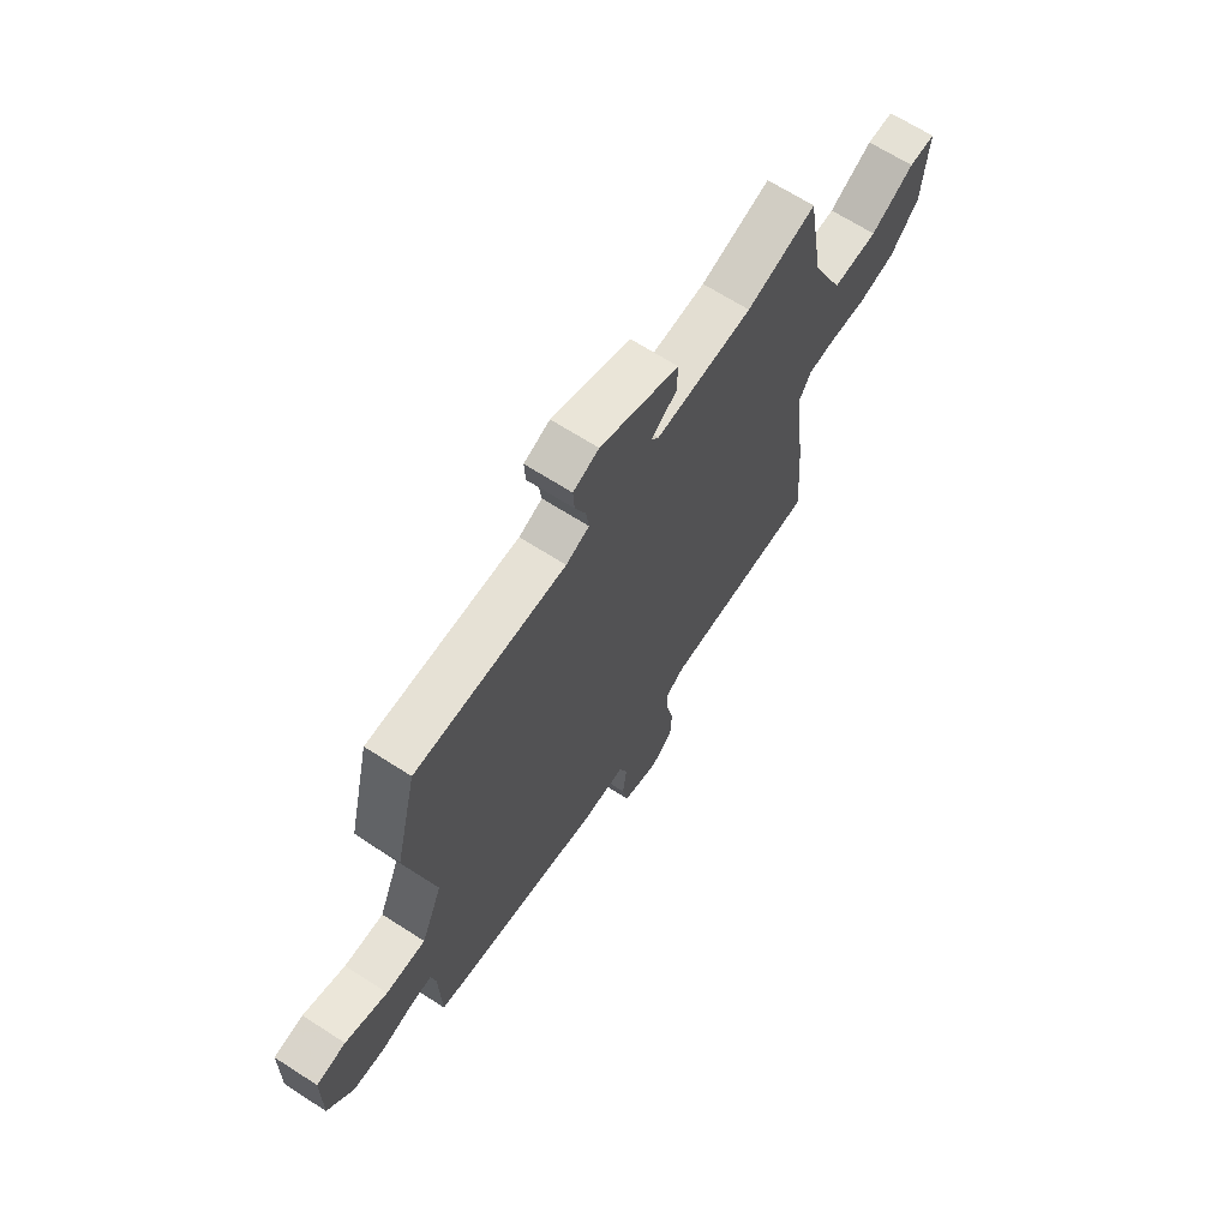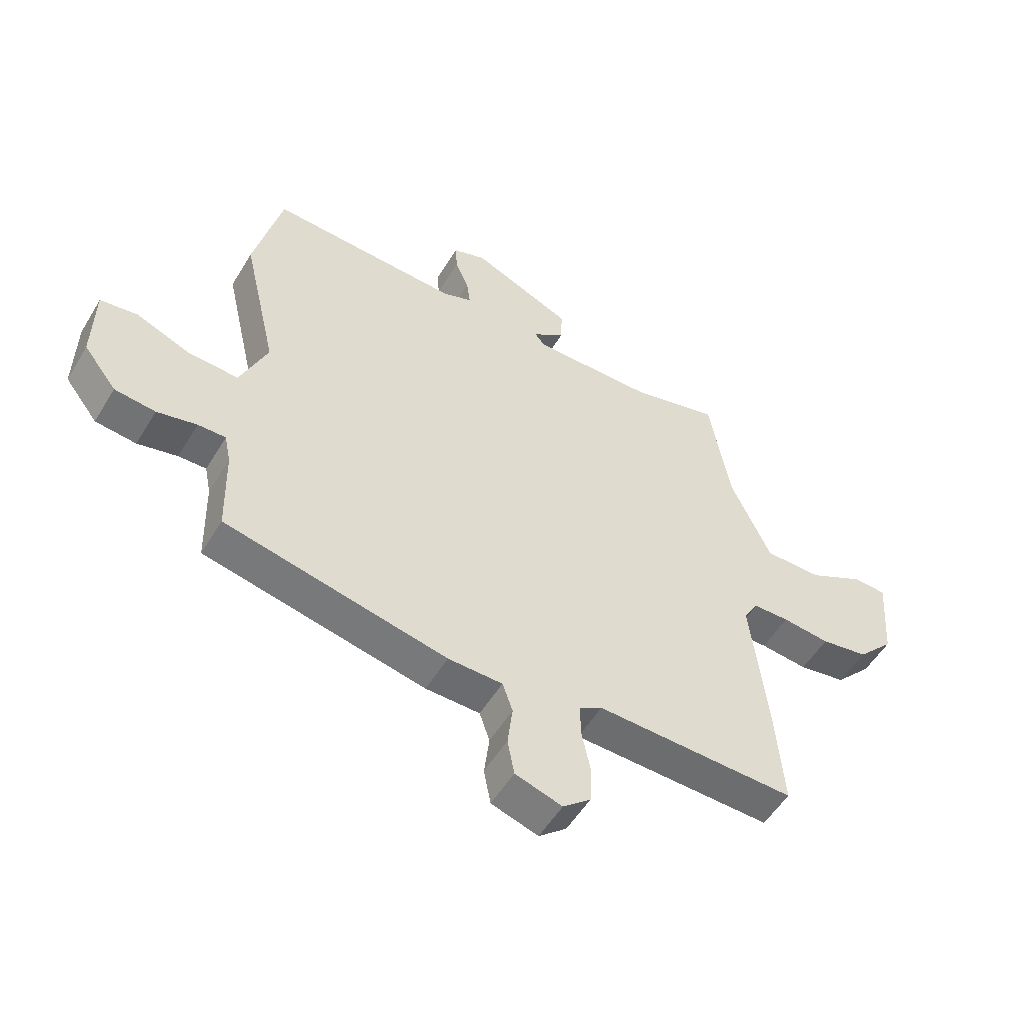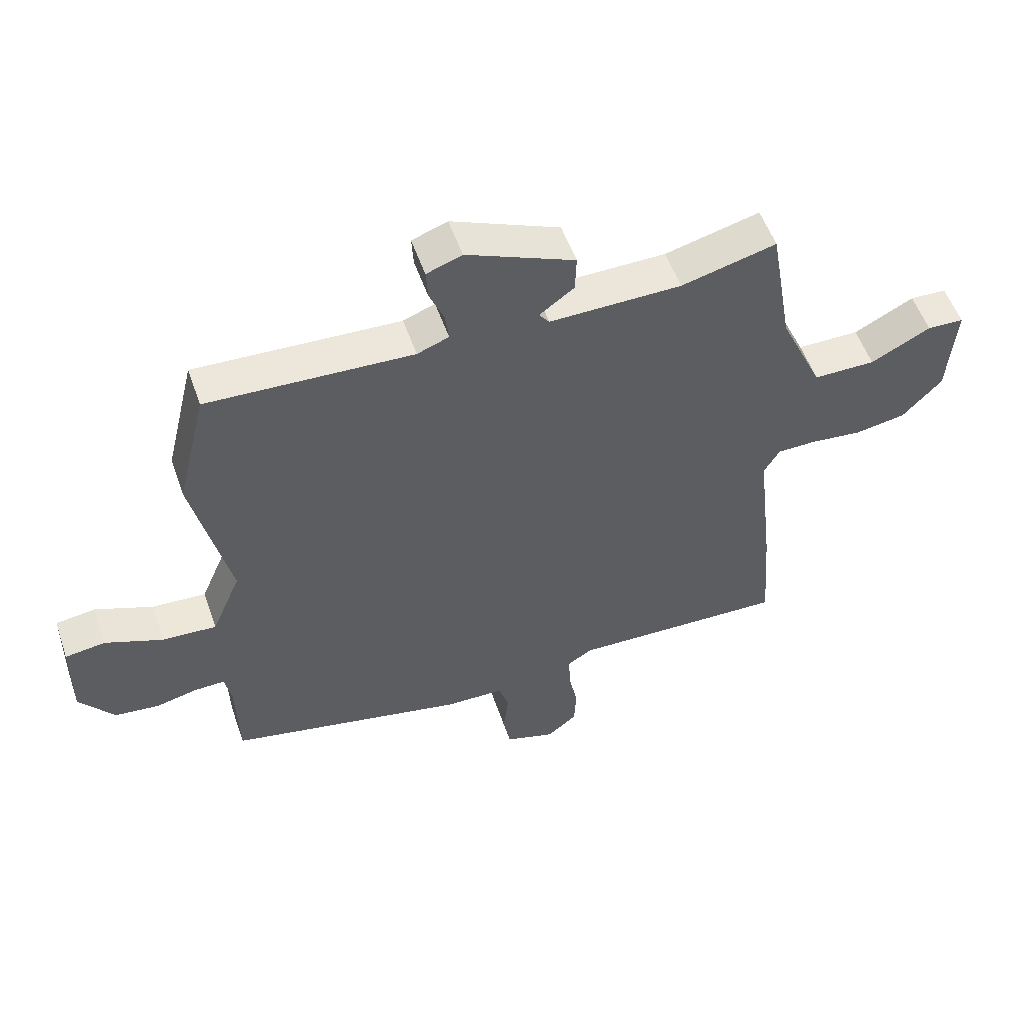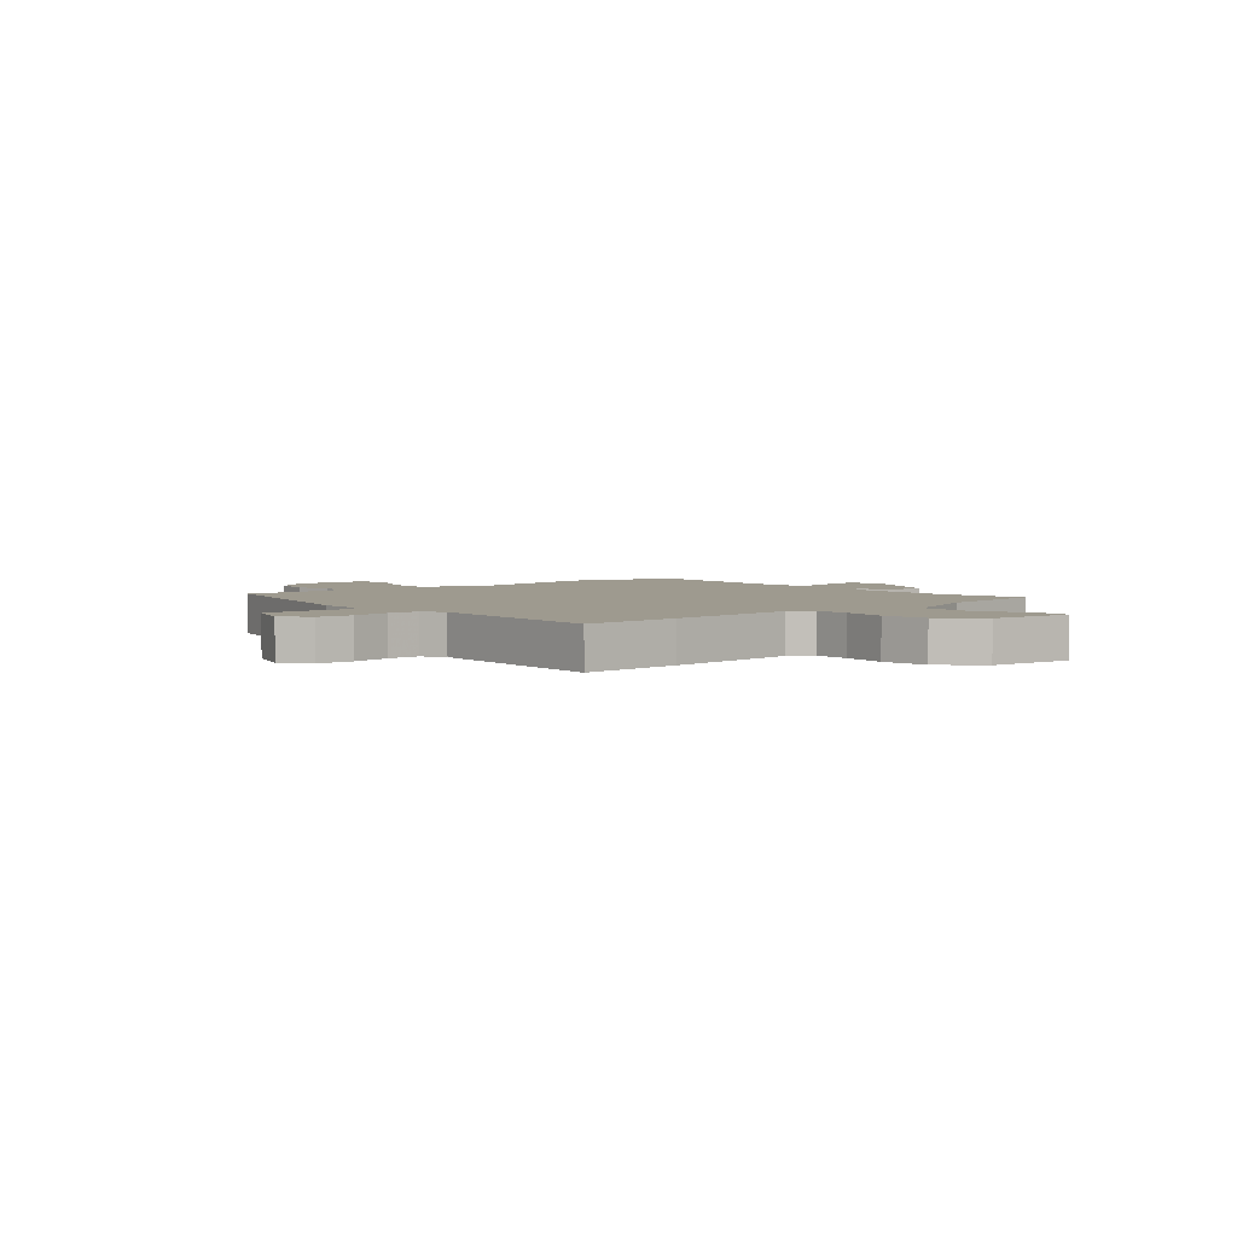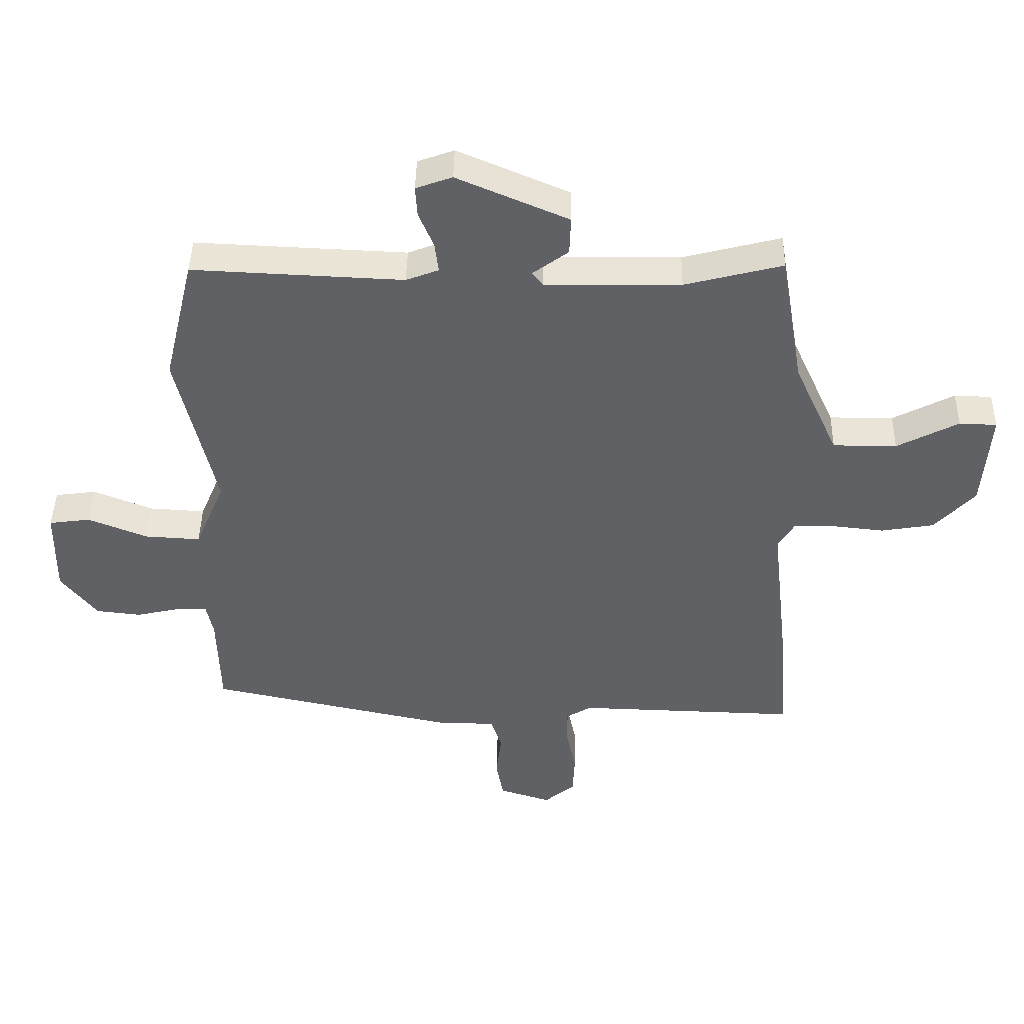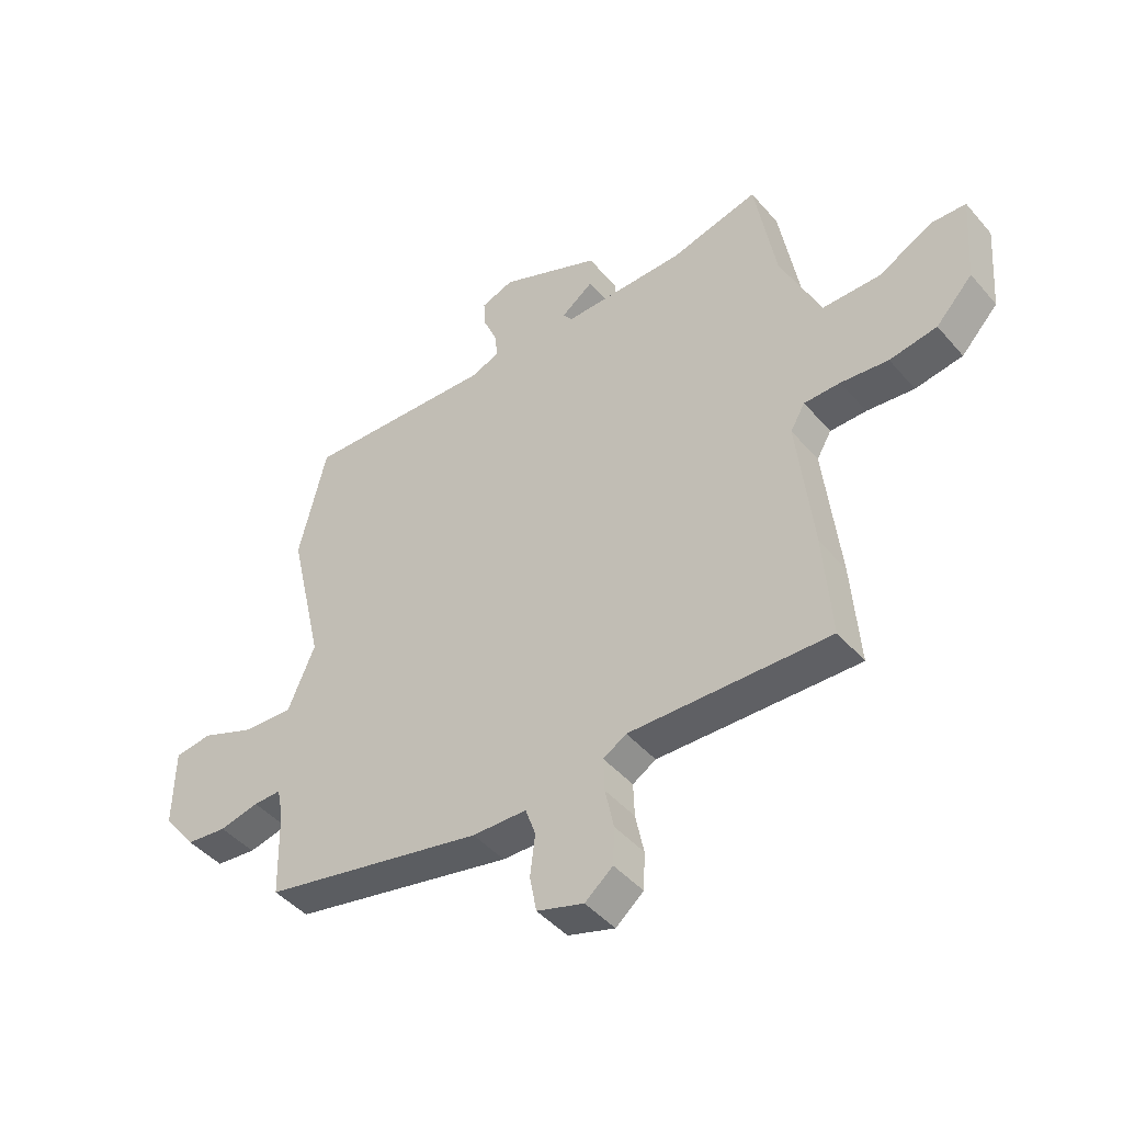
<metadata>
{"format":"obj","ext":"obj","renderer":"f3d","projection":"perspective","resolution":1024,"background":"white","views":[{"elev":66.9,"azim":122.8,"up":"+Z"},{"elev":-53.2,"azim":149.5,"up":"+Z"},{"elev":53.9,"azim":161.0,"up":"+Z"},{"elev":3.6,"azim":-129.1,"up":"+Y"},{"elev":43.3,"azim":-178.9,"up":"+Z"},{"elev":-44.9,"azim":-142.2,"up":"+Z"}]}
</metadata>
<code>
v -0.425 0.07 0.529
v -0.269 0.07 0.489
v -0.052 0.07 0.486
v -0.035 0.07 0.508
v -0.092 0.07 0.55
v -0.094 0.07 0.611
v 0.084 0.07 0.687
v 0.142 0.07 0.666
v 0.139 0.07 0.617
v 0.115 0.07 0.56
v 0.109 0.07 0.512
v 0.161 0.07 0.492
v 0.498 0.07 0.507
v 0.547 0.07 0.304
v 0.486 0.07 0.039
v 0.534 0.07 -0.074
v 0.623 0.07 -0.069
v 0.718 0.07 -0.031
v 0.784 0.07 -0.04
v 0.786 0.07 -0.18
v 0.728 0.07 -0.254
v 0.656 0.07 -0.262
v 0.586 0.07 -0.246
v 0.537 0.07 -0.245
v 0.526 0.07 -0.298
v 0.522 0.07 -0.453
v 0.13 0.07 -0.536
v 0.034 0.07 -0.538
v 0.016 0.07 -0.59
v 0.025 0.07 -0.663
v 0.013 0.07 -0.727
v -0.07 0.07 -0.753
v -0.119 0.07 -0.712
v -0.122 0.07 -0.646
v -0.107 0.07 -0.574
v -0.105 0.07 -0.515
v -0.146 0.07 -0.49
v -0.5 0.07 -0.5
v -0.486 0.07 -0.315
v -0.458 0.07 -0.068
v -0.484 0.07 -0.024
v -0.548 0.07 -0.023
v -0.632 0.07 -0.032
v -0.716 0.07 -0.018
v -0.781 0.07 0.051
v -0.793 0.07 0.209
v -0.733 0.07 0.211
v -0.635 0.07 0.16
v -0.533 0.07 0.16
v -0.462 0.07 0.315
v -0.425 0 0.529
v -0.269 0 0.489
v -0.052 0 0.486
v -0.035 0 0.508
v -0.092 0 0.55
v -0.094 0 0.611
v 0.084 0 0.687
v 0.142 0 0.666
v 0.139 0 0.617
v 0.115 0 0.56
v 0.109 0 0.512
v 0.161 0 0.492
v 0.498 0 0.507
v 0.547 0 0.304
v 0.486 0 0.039
v 0.534 0 -0.074
v 0.623 0 -0.069
v 0.718 0 -0.031
v 0.784 0 -0.04
v 0.786 0 -0.18
v 0.728 0 -0.254
v 0.656 0 -0.262
v 0.586 0 -0.246
v 0.537 0 -0.245
v 0.526 0 -0.298
v 0.522 0 -0.453
v 0.13 0 -0.536
v 0.034 0 -0.538
v 0.016 0 -0.59
v 0.025 0 -0.663
v 0.013 0 -0.727
v -0.07 0 -0.753
v -0.119 0 -0.712
v -0.122 0 -0.646
v -0.107 0 -0.574
v -0.105 0 -0.515
v -0.146 0 -0.49
v -0.5 0 -0.5
v -0.486 0 -0.315
v -0.458 0 -0.068
v -0.484 0 -0.024
v -0.548 0 -0.023
v -0.632 0 -0.032
v -0.716 0 -0.018
v -0.781 0 0.051
v -0.793 0 0.209
v -0.733 0 0.211
v -0.635 0 0.16
v -0.533 0 0.16
v -0.462 0 0.315
f 45 46 47 48
f 45 48 49
f 42 43 44 45
f 41 42 45 49
f 40 41 49 50
f 37 38 39 40
f 36 37 40 50
f 32 33 34 35
f 32 35 36
f 29 30 31 32
f 28 29 32 36
f 25 26 27 28
f 24 25 28 36
f 20 21 22 23
f 20 23 24
f 17 18 19 20
f 16 17 20 24
f 15 16 24 36
f 12 13 14 15
f 11 12 15 36
f 7 8 9 10
f 4 5 6 7
f 4 7 10 11
f 36 50 1 2
f 3 4 11 36
f 2 3 36
f 98 97 96 95
f 99 98 95
f 95 94 93 92
f 99 95 92 91
f 100 99 91 90
f 90 89 88 87
f 100 90 87 86
f 85 84 83 82
f 86 85 82
f 82 81 80 79
f 86 82 79 78
f 78 77 76 75
f 86 78 75 74
f 73 72 71 70
f 74 73 70
f 70 69 68 67
f 74 70 67 66
f 86 74 66 65
f 65 64 63 62
f 86 65 62 61
f 60 59 58 57
f 57 56 55 54
f 61 60 57 54
f 52 51 100 86
f 86 61 54 53
f 86 53 52
f 1 51 52 2
f 2 52 53 3
f 3 53 54 4
f 4 54 55 5
f 5 55 56 6
f 6 56 57 7
f 7 57 58 8
f 8 58 59 9
f 9 59 60 10
f 10 60 61 11
f 11 61 62 12
f 12 62 63 13
f 13 63 64 14
f 14 64 65 15
f 15 65 66 16
f 16 66 67 17
f 17 67 68 18
f 18 68 69 19
f 19 69 70 20
f 20 70 71 21
f 21 71 72 22
f 22 72 73 23
f 23 73 74 24
f 24 74 75 25
f 25 75 76 26
f 26 76 77 27
f 27 77 78 28
f 28 78 79 29
f 29 79 80 30
f 30 80 81 31
f 31 81 82 32
f 32 82 83 33
f 33 83 84 34
f 34 84 85 35
f 35 85 86 36
f 36 86 87 37
f 37 87 88 38
f 38 88 89 39
f 39 89 90 40
f 40 90 91 41
f 41 91 92 42
f 42 92 93 43
f 43 93 94 44
f 44 94 95 45
f 45 95 96 46
f 46 96 97 47
f 47 97 98 48
f 48 98 99 49
f 49 99 100 50
f 50 100 51 1

</code>
